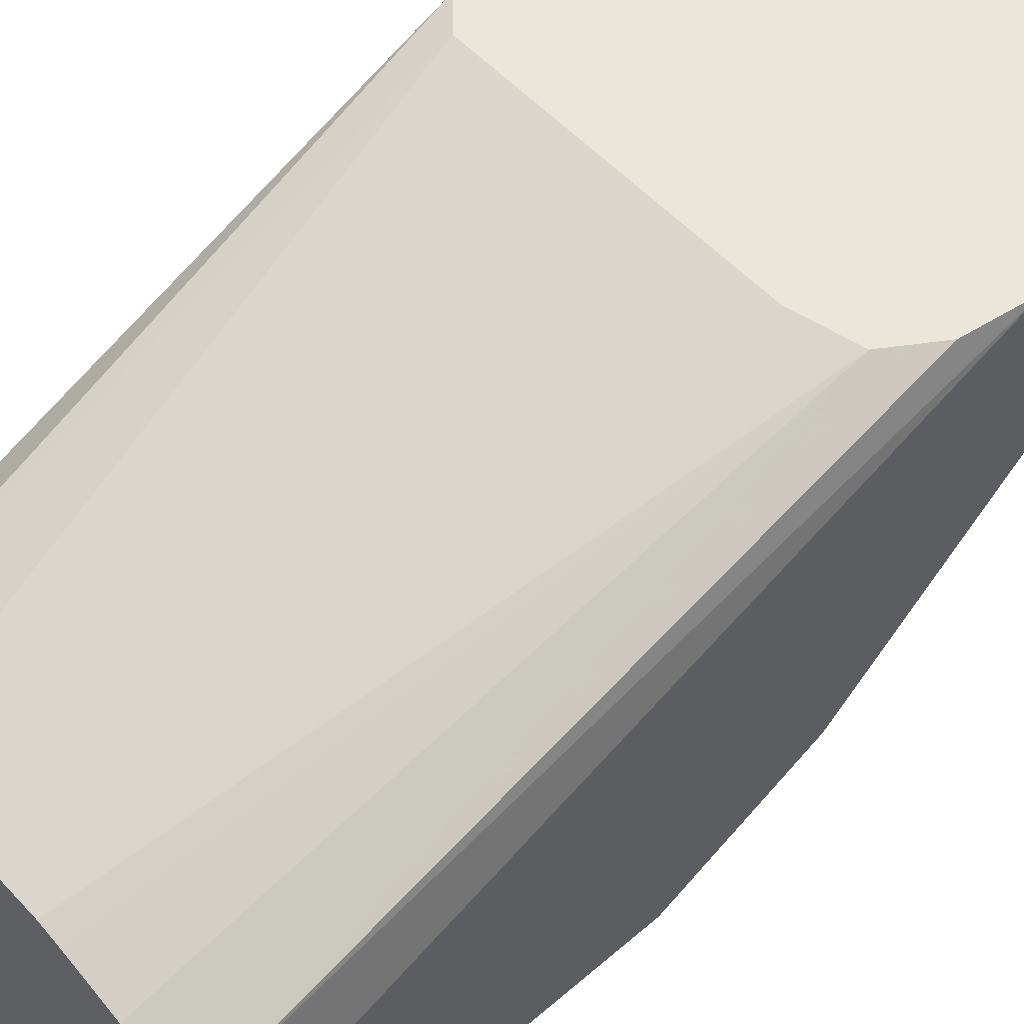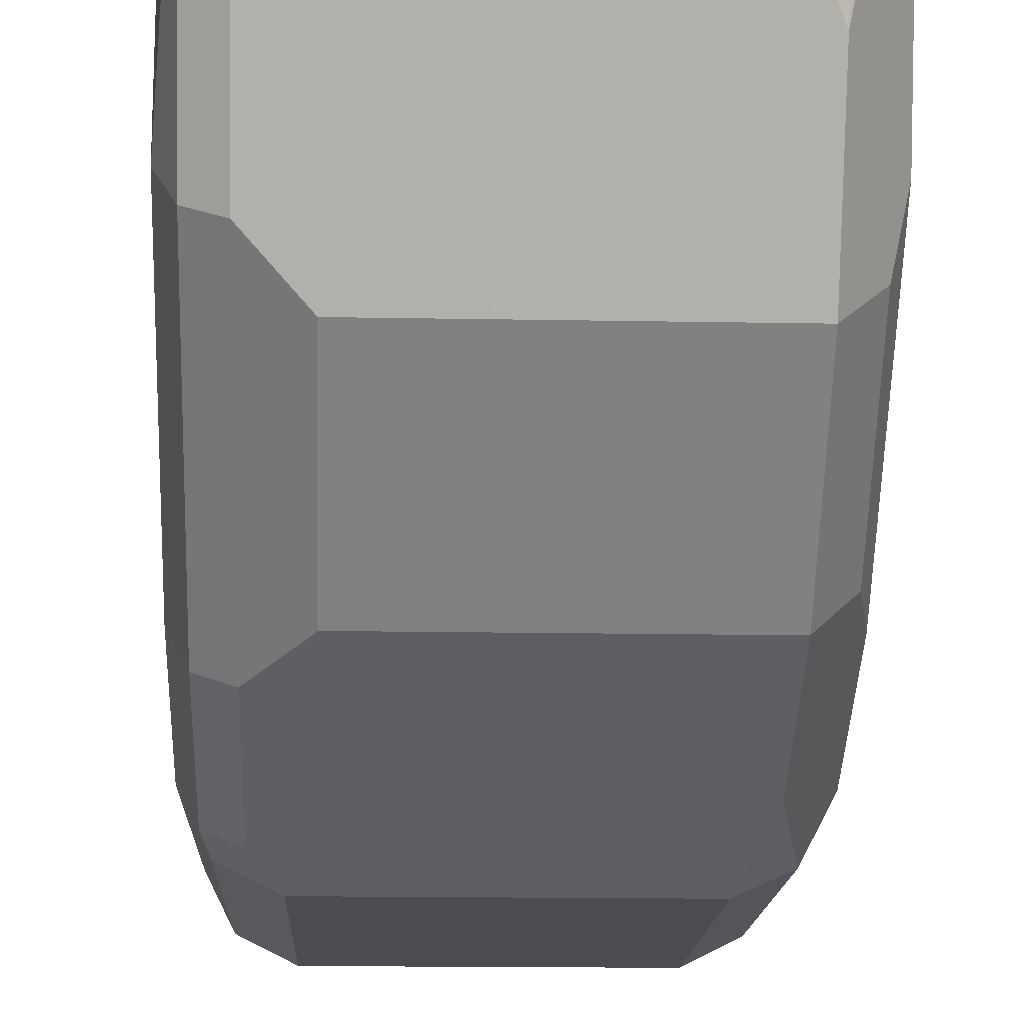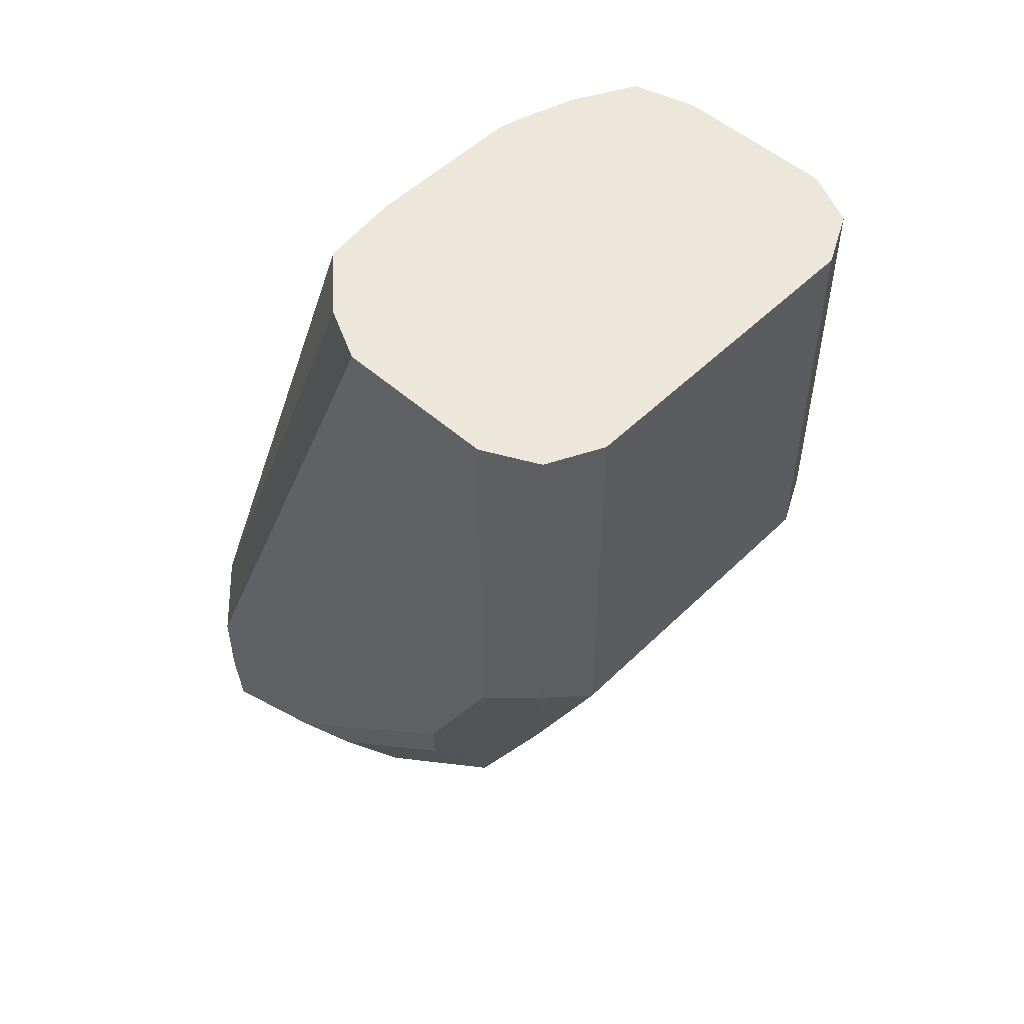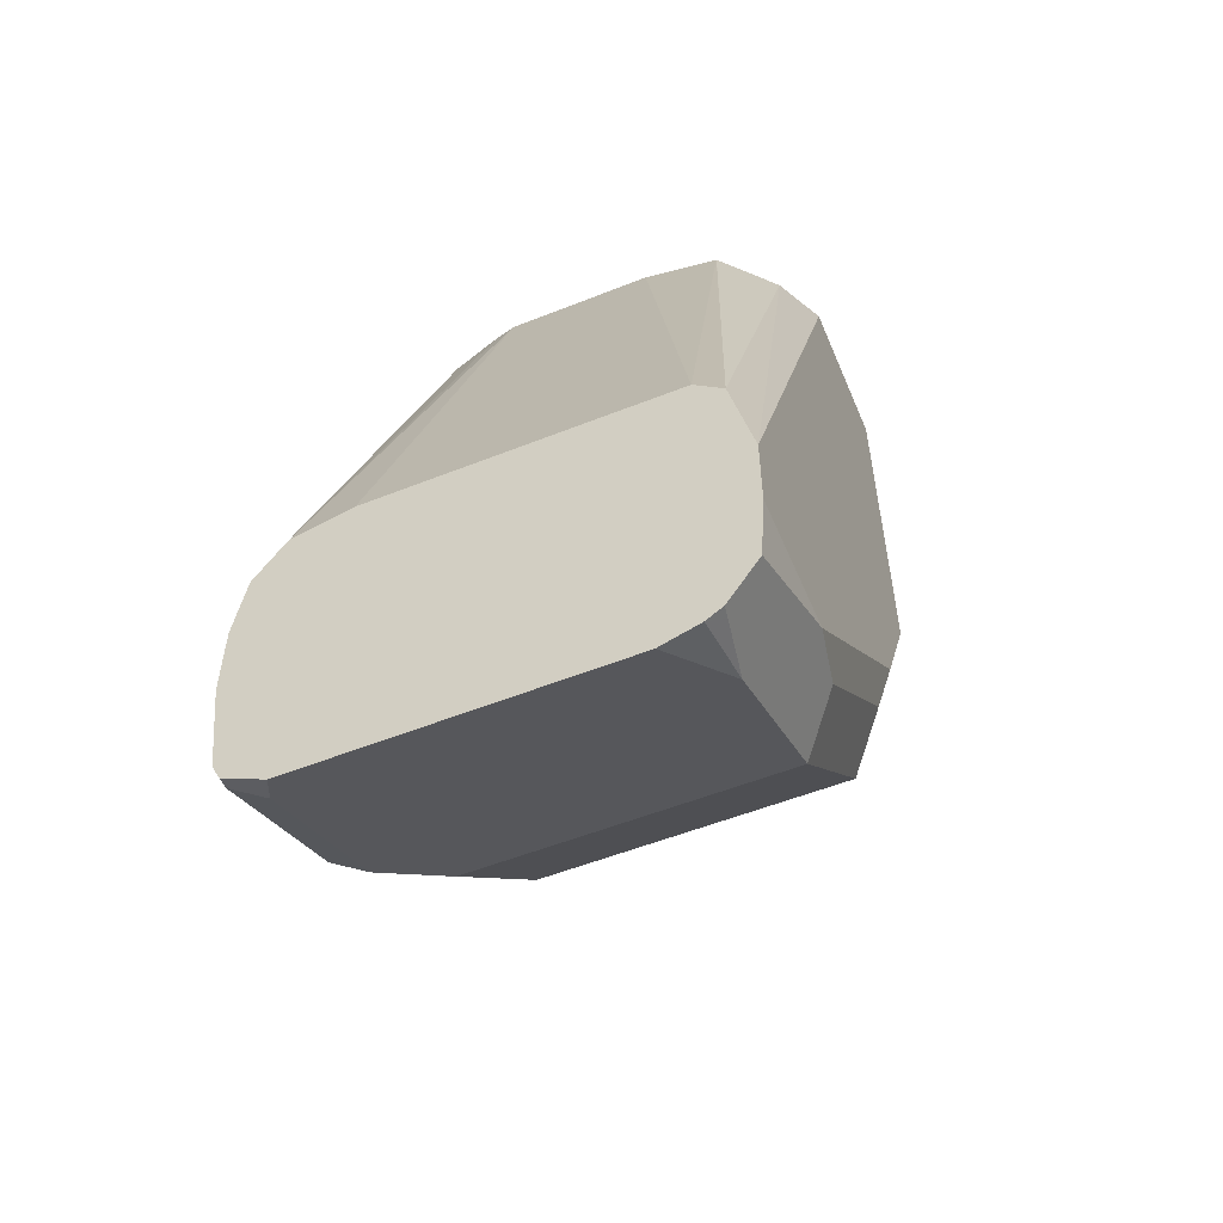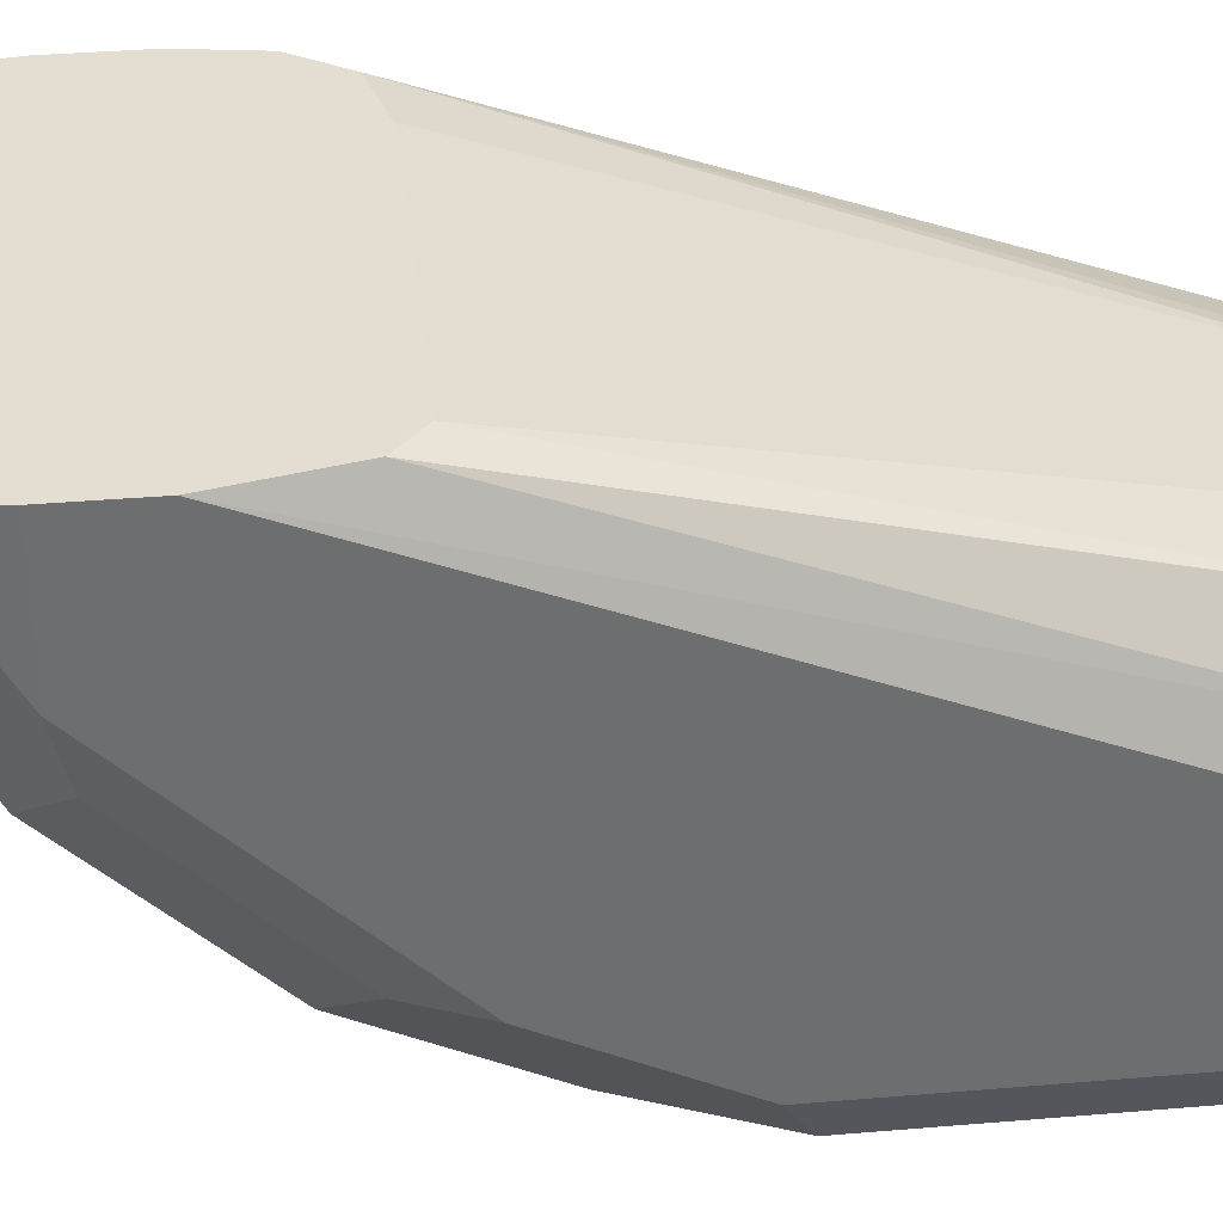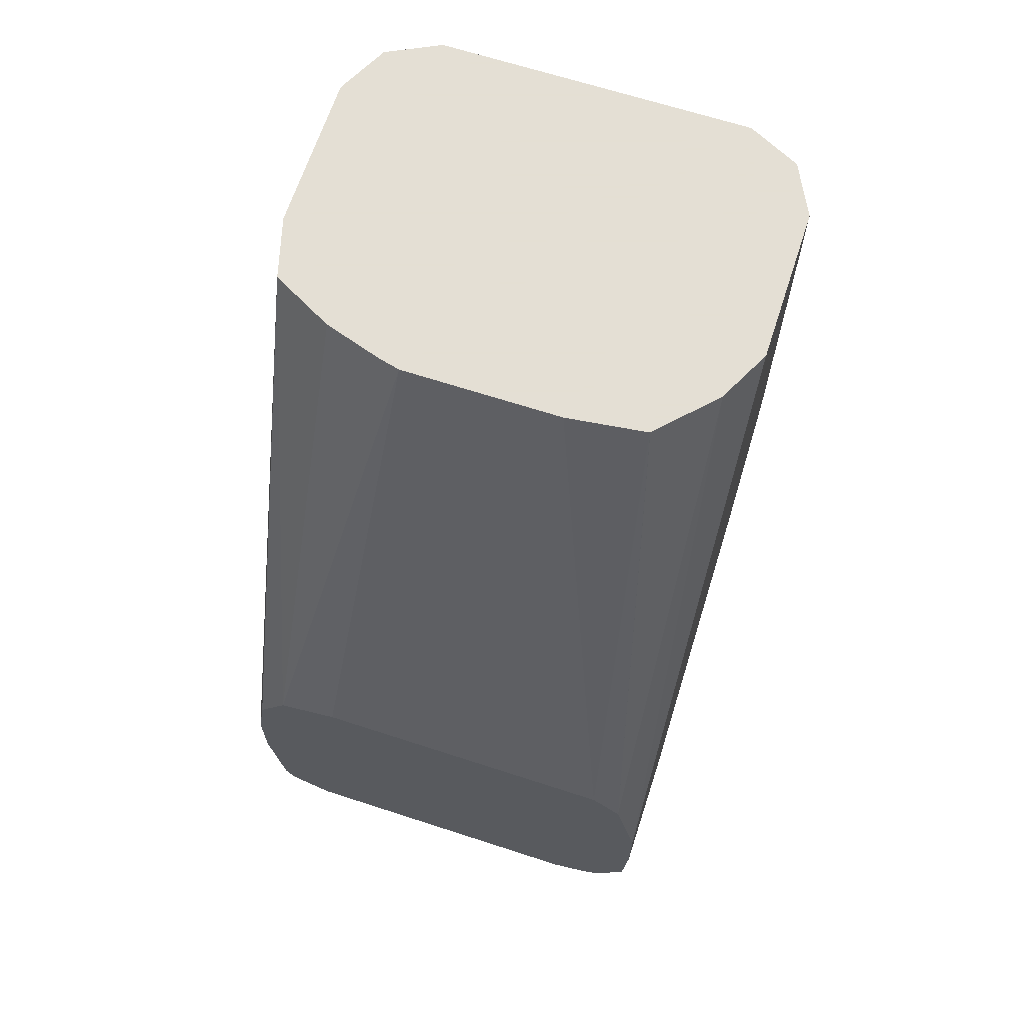
<metadata>
{"format":"obj","ext":"obj","renderer":"f3d","projection":"perspective","resolution":1024,"background":"white","views":[{"elev":55.1,"azim":47.9,"up":"+Y"},{"elev":-15.2,"azim":177.7,"up":"+Y"},{"elev":51.8,"azim":-46.4,"up":"+Z"},{"elev":-54.6,"azim":-157.2,"up":"+Z"},{"elev":36.2,"azim":-96.3,"up":"+Y"},{"elev":66.3,"azim":-161.9,"up":"+Z"}]}
</metadata>
<code>
v -0.06795 -0.4757 -0.5097
v -0.05662 -0.4644 -0.5323
v 0.06795 -0.4757 -0.5097
v -0.06795 -0.4757 -0.3399
v -0.06805 -0.4756 -0.3399
v -0.0906 -0.4644 -0.4984
v -0.07927 -0.453 -0.555
v 0.07927 -0.4644 -0.5323
v 0.09343 -0.4587 -0.5267
v 0.0906 -0.4644 -0.5097
v 0.06795 -0.4757 -0.3399
v -0.0906 -0.4644 -0.3399
v -0.1019 -0.4417 -0.5097
v -0.09627 -0.4361 -0.538
v -0.07927 -0.4191 -0.6229
v -0.06795 -0.4417 -0.5776
v 0.06795 -0.4417 -0.5776
v 0.07927 -0.4304 -0.6003
v 0.1019 -0.4417 -0.5097
v 0.09343 -0.4247 -0.5946
v 0.0906 -0.4644 -0.3399
v -0.1019 -0.4417 -0.3399
v -0.1019 -0.4077 -0.5776
v -0.09627 -0.4021 -0.6059
v 0.05662 -0.4191 -0.6229
v -0.09627 -0.3681 -0.6399
v -0.07927 -0.3511 -0.6909
v 0.05662 -0.3511 -0.6909
v 0.07927 -0.3964 -0.6342
v 0.09343 -0.3228 -0.6966
v 0.1019 -0.4417 -0.3738
v 0.1019 -0.4077 -0.5776
v 0.1019 -0.3398 -0.6456
v 0.1019 -0.4418 -0.3399
v -0.1019 -0.3738 -0.3399
v -0.1019 -0.3398 -0.6456
v -0.09627 -0.3341 -0.6739
v -0.08493 -0.3228 -0.6966
v -0.07927 -0.2832 -0.7249
v -0.0624 -0.2489 -0.742
v 0.0735 -0.2489 -0.742
v 0.07927 -0.2605 -0.7362
v 0.07927 -0.3285 -0.7022
v 0.09343 -0.2548 -0.7305
v 0.09639 -0.2489 -0.7246
v 0.1019 -0.3058 -0.6796
v 0.1019 -0.4078 -0.3399
v -0.1019 -0.3737 -0.3399
v -0.1019 -0.2489 -0.6456
v -0.1019 -0.3058 -0.6796
v -0.09084 -0.2489 -0.7246
v -0.08493 -0.2548 -0.7305
v -0.07905 -0.2489 -0.7364
v 0.09246 -0.2489 -0.7325
v 0.09776 -0.2489 -0.7135
v 0.1019 -0.2489 -0.6796
v 0.1019 -0.3738 -0.3399
v -0.09056 -0.3511 -0.3399
v -0.09196 -0.2489 -0.6005
v -0.1019 -0.2489 -0.6796
v -0.0997 -0.2489 -0.7113
v -0.08611 -0.2489 -0.7317
v 0.1019 -0.2489 -0.6456
v 0.09451 -0.3472 -0.3399
v -0.06805 -0.3272 -0.3399
v -0.07948 -0.2489 -0.5894
v -0.06795 -0.3271 -0.3399
v 0.09735 -0.2489 -0.6162
v 0.06795 -0.333 -0.3399
v 0.09084 -0.2489 -0.6064
v 0.08376 -0.2489 -0.5958
v -0.07905 -0.2489 -0.5891
v -0.06765 -0.3271 -0.3399
v 0.04358 -0.3253 -0.3399
v 0.05685 -0.2489 -0.5891
v 0.03397 -0.3229 -0.3399
v -0.03397 -0.3229 -0.3399
f 36 50 37
f 37 50 38
f 31 47 34
f 72 76 75
f 38 51 52
f 35 48 49
f 38 52 39
f 40 51 61
f 39 53 40
f 40 53 62
f 40 62 51
f 40 61 60
f 40 60 49
f 30 46 33
f 40 49 59
f 39 52 53
f 30 45 46
f 26 37 27
f 30 42 44
f 40 59 66
f 21 31 34
f 23 36 26
f 23 26 24
f 26 36 37
f 27 37 38
f 27 38 39
f 27 39 40
f 27 40 41
f 27 41 28
f 28 41 42
f 28 42 43
f 28 43 29
f 29 43 30
f 30 43 42
f 30 44 45
f 40 66 72
f 64 70 71
f 40 75 71
f 57 63 64
f 58 65 59
f 59 65 67
f 59 67 66
f 63 68 64
f 64 68 70
f 64 71 69
f 66 67 72
f 67 73 72
f 69 71 74
f 71 75 76
f 71 76 74
f 72 73 77
f 72 77 76
f 20 33 32
f 52 62 53
f 40 72 75
f 51 62 52
f 50 60 61
f 40 71 70
f 40 70 68
f 40 68 63
f 40 63 56
f 40 56 55
f 40 55 45
f 40 45 54
f 40 54 41
f 41 54 44
f 41 44 42
f 44 54 45
f 45 55 46
f 46 55 56
f 48 58 49
f 49 58 59
f 50 61 51
f 20 30 33
f 38 50 51
f 19 57 47
f 4 57 64
f 4 64 69
f 4 69 74
f 4 74 76
f 4 76 77
f 4 77 73
f 4 73 67
f 4 67 65
f 4 65 58
f 4 58 48
f 4 48 35
f 4 35 22
f 4 22 12
f 4 12 5
f 5 12 6
f 4 47 57
f 6 12 22
f 4 34 47
f 3 21 11
f 19 47 31
f 1 2 8
f 1 8 3
f 1 3 11
f 1 11 4
f 1 4 5
f 1 5 6
f 1 6 7
f 1 7 2
f 2 7 16
f 2 16 17
f 2 17 8
f 3 8 9
f 3 9 10
f 3 10 21
f 4 11 21
f 6 22 13
f 4 21 34
f 6 14 7
f 15 17 16
f 15 24 26
f 15 26 27
f 15 27 28
f 15 28 25
f 18 25 28
f 18 28 29
f 18 29 30
f 18 30 20
f 19 32 33
f 19 33 46
f 19 46 56
f 19 56 63
f 19 63 57
f 6 13 14
f 15 25 17
f 14 24 15
f 17 25 18
f 9 19 31
f 14 23 24
f 7 14 15
f 8 17 18
f 8 18 20
f 8 20 9
f 9 31 21
f 9 21 10
f 7 15 16
f 9 20 32
f 13 22 35
f 13 35 49
f 13 49 60
f 13 60 50
f 13 50 36
f 13 36 23
f 13 23 14
f 9 32 19

</code>
